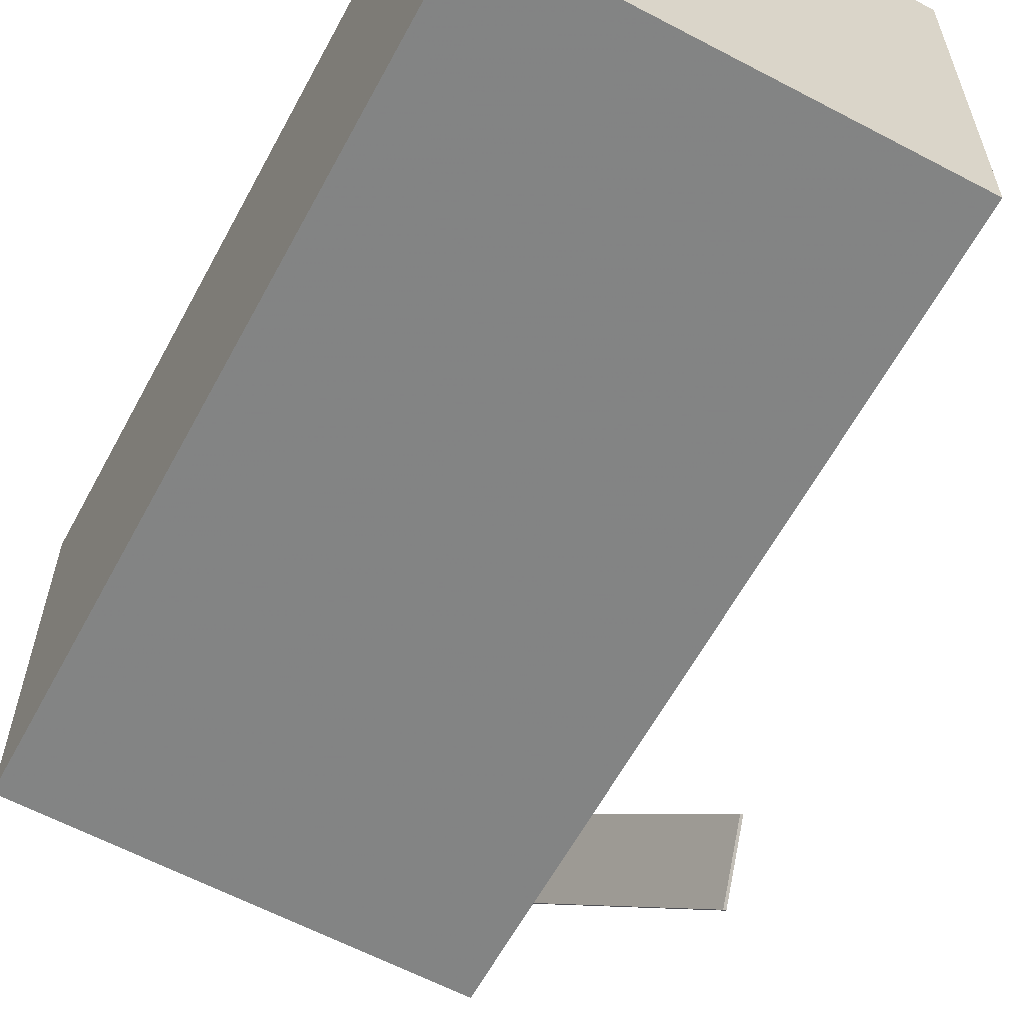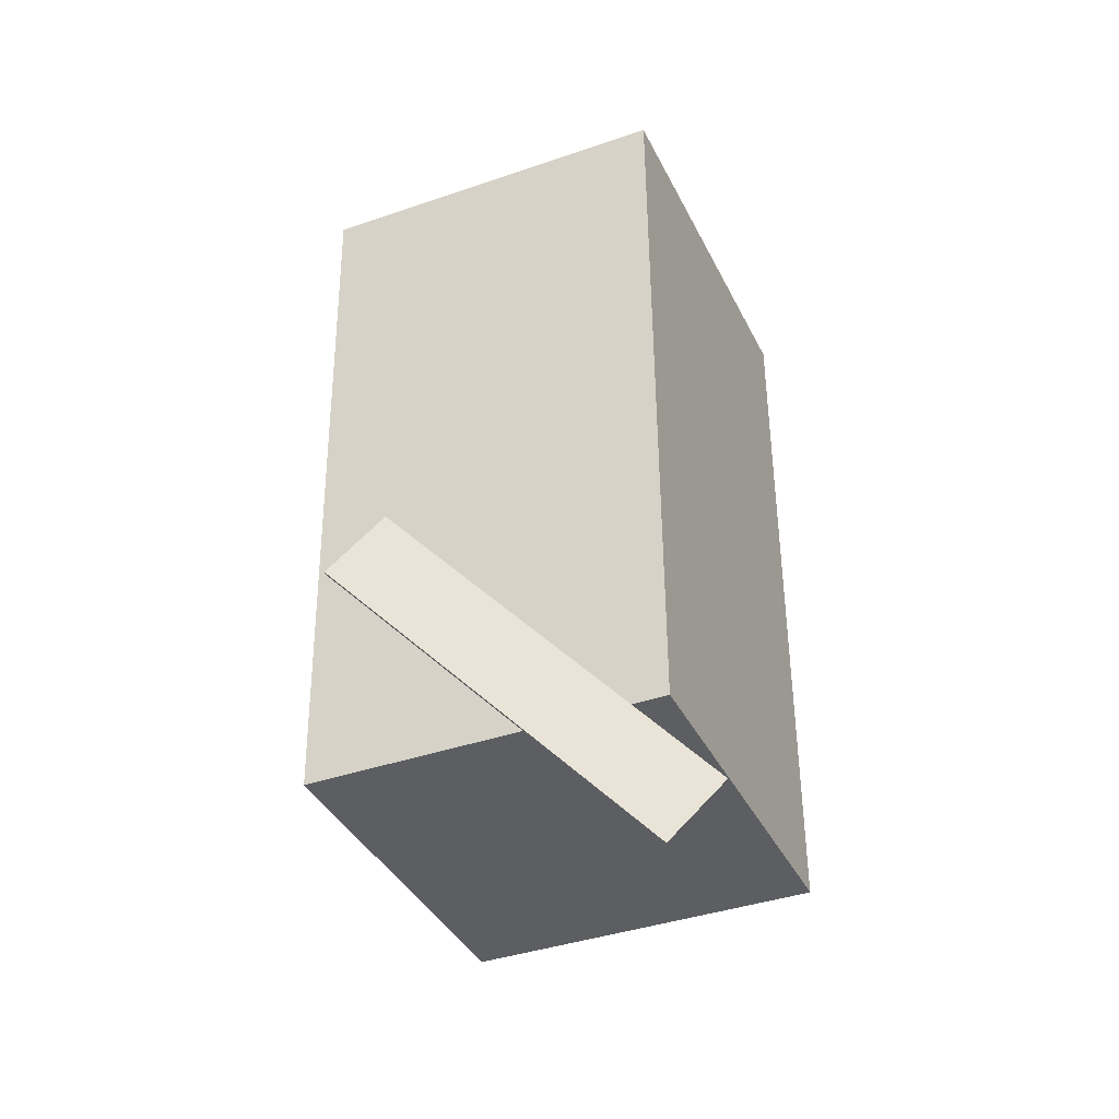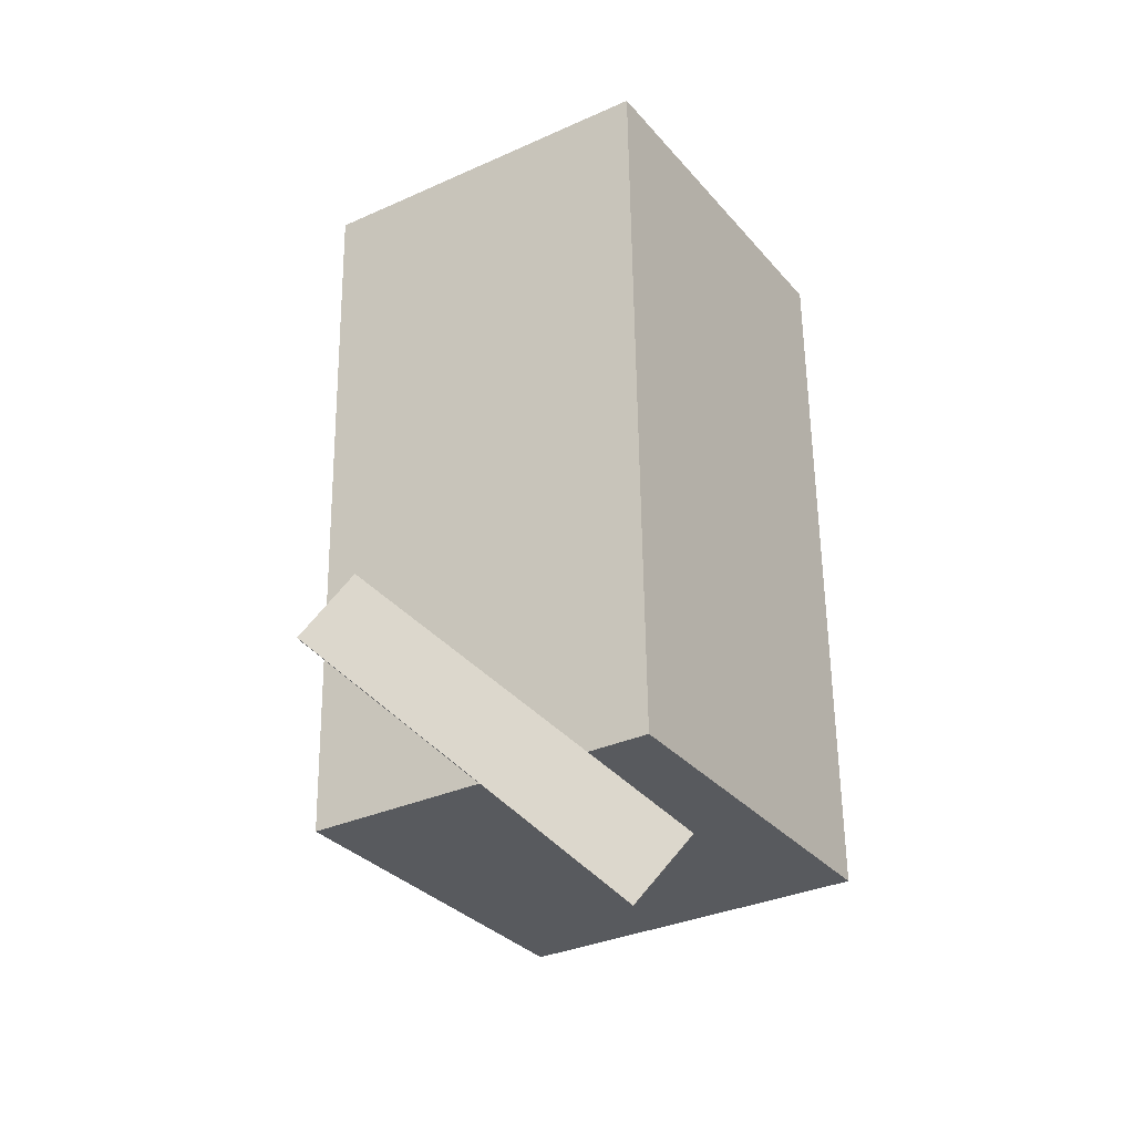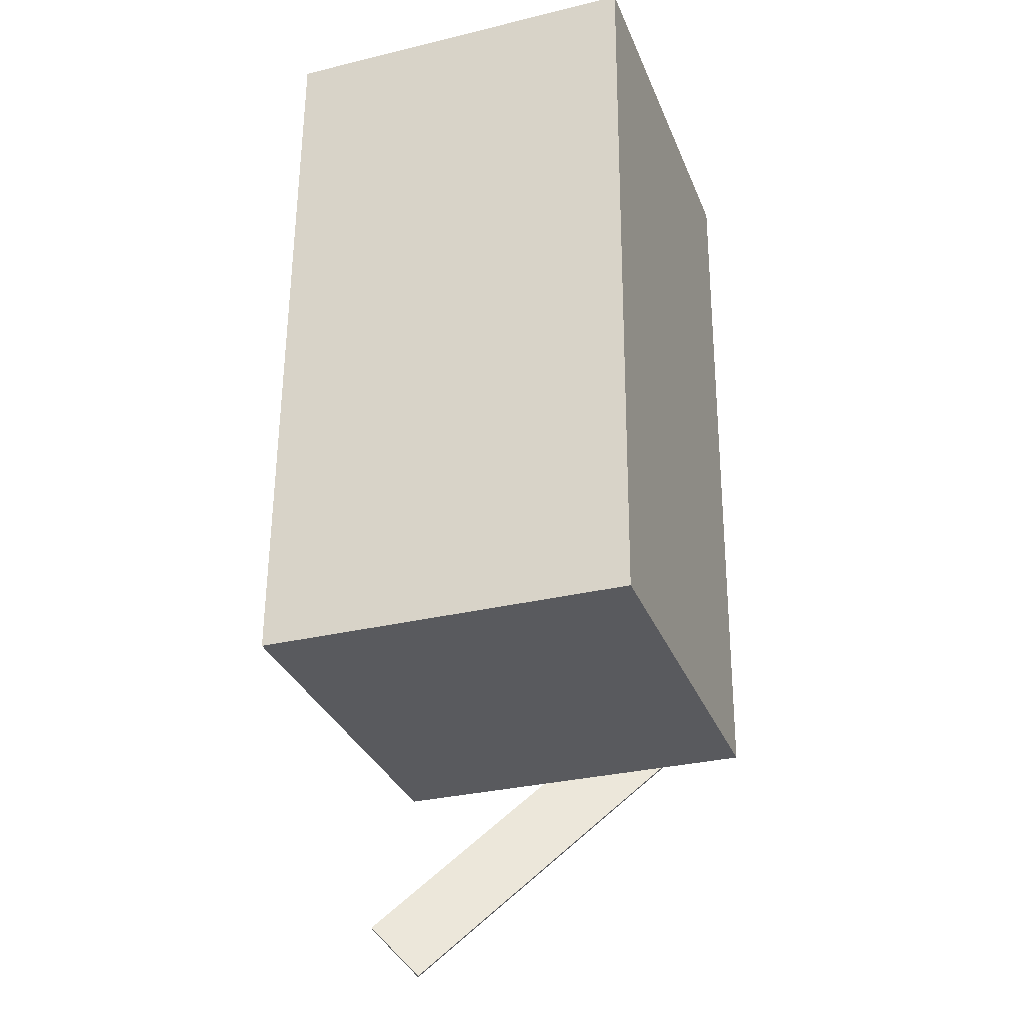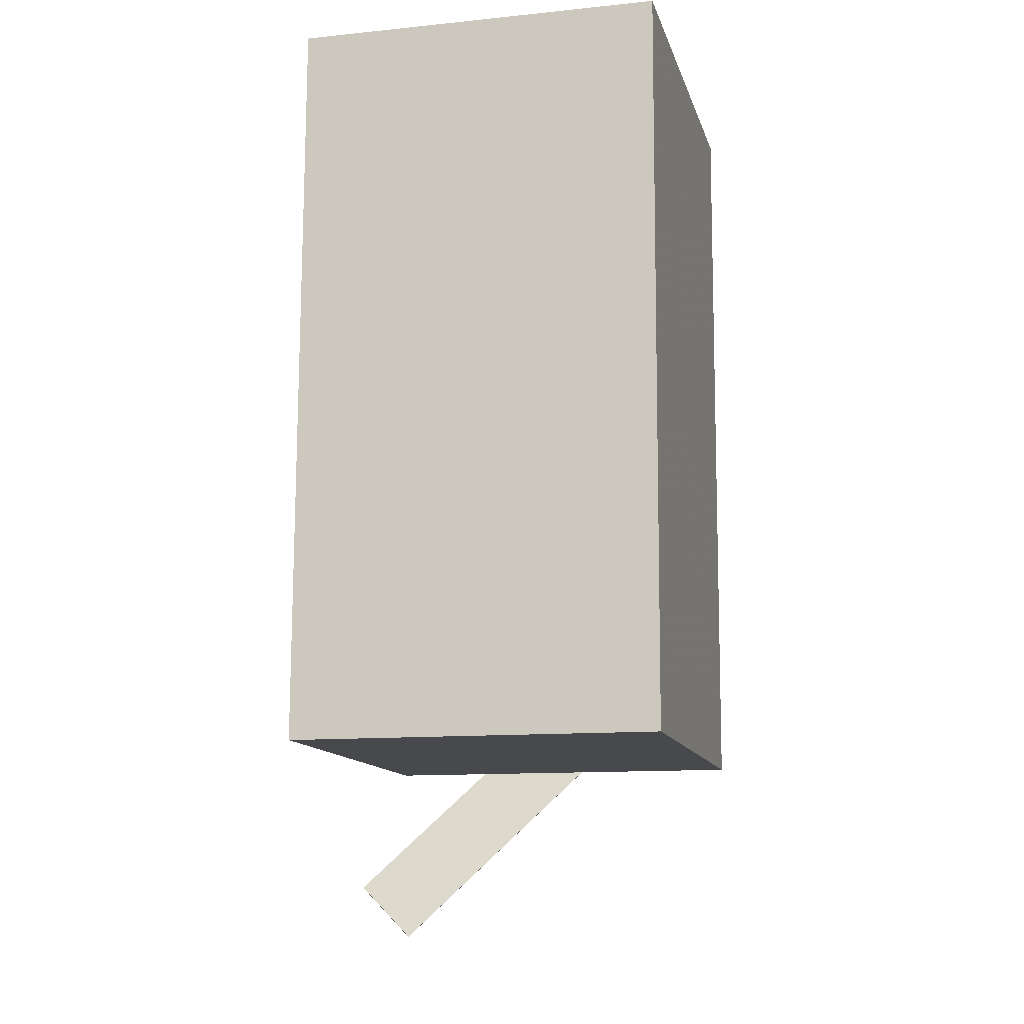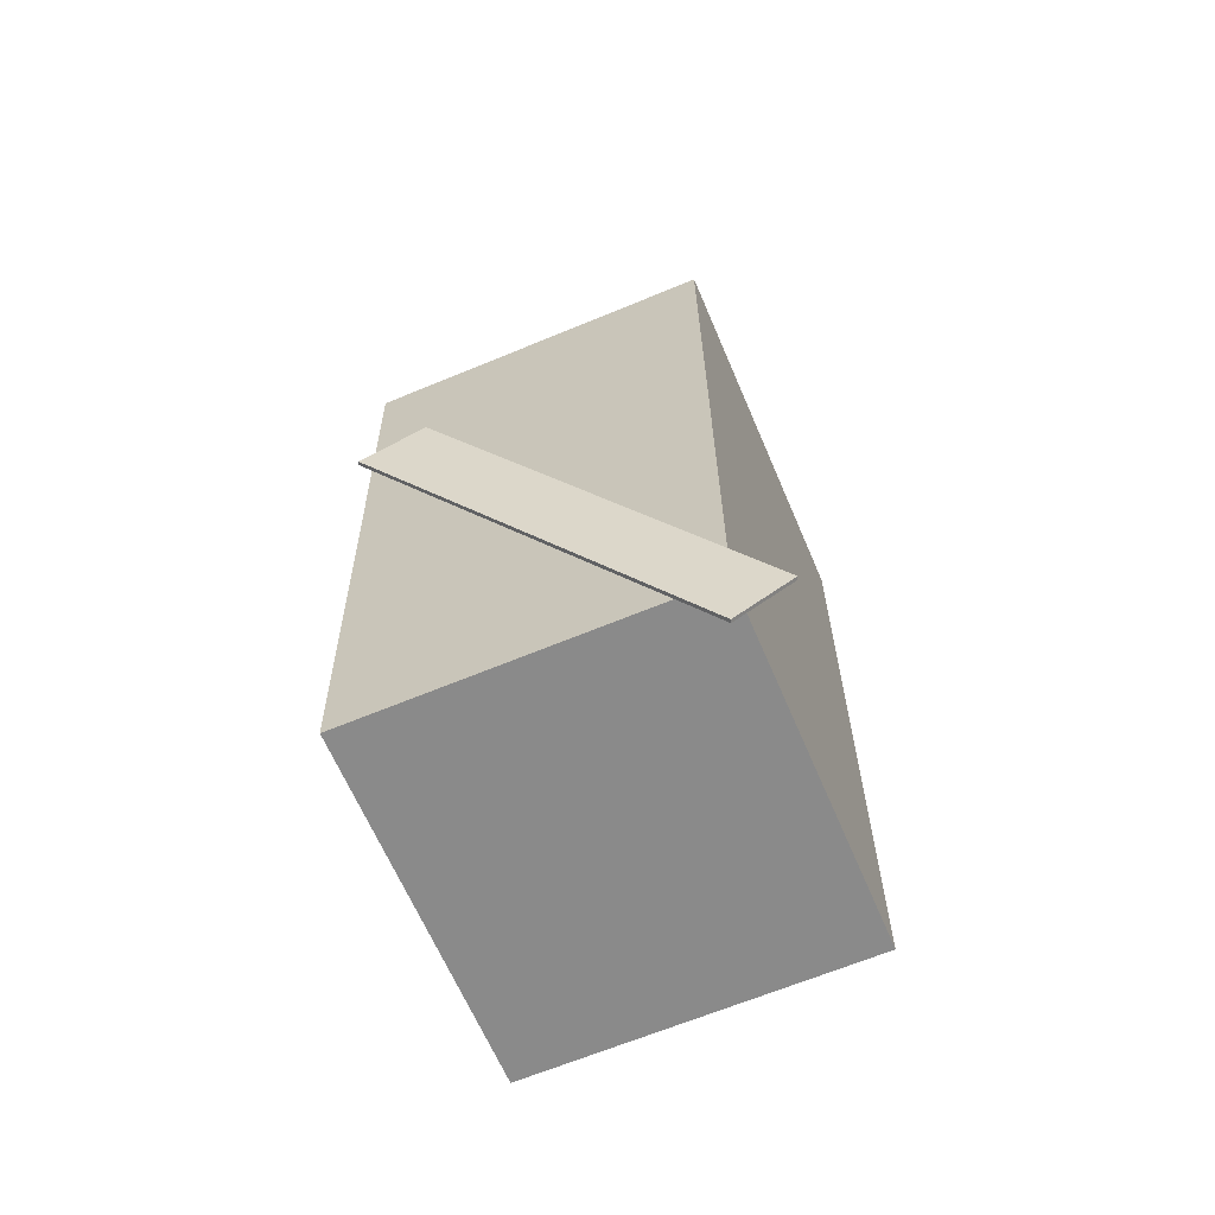
<metadata>
{"format":"obj","ext":"obj","renderer":"f3d","projection":"perspective","resolution":1024,"background":"white","views":[{"elev":-61.0,"azim":153.4,"up":"+Z"},{"elev":-39.0,"azim":-66.8,"up":"+Y"},{"elev":-32.5,"azim":-57.9,"up":"+Y"},{"elev":-29.9,"azim":109.1,"up":"+Y"},{"elev":-10.9,"azim":103.7,"up":"+Y"},{"elev":-65.0,"azim":-67.5,"up":"+Y"}]}
</metadata>
<code>
v -0.4365 -0.3104 -0.1036
v -0.2806 -0.6458 0.2245
v -0.4403 -0.3108 -0.1023
v -0.2844 -0.6463 0.2258
v -0.4223 -0.2415 -0.04
v -0.2664 -0.577 0.2881
v -0.4261 -0.242 -0.03866
v -0.2702 -0.5775 0.2894
f 1.0 7.0 5.0
f 1.0 3.0 7.0
f 1.0 4.0 3.0
f 1.0 2.0 4.0
f 3.0 8.0 7.0
f 3.0 4.0 8.0
f 5.0 7.0 8.0
f 5.0 8.0 6.0
f 1.0 5.0 6.0
f 1.0 6.0 2.0
f 2.0 6.0 8.0
f 2.0 8.0 4.0
v -0.2212 -0.4201 -0.2364
v -0.2238 -0.4214 0.2136
v -0.2466 0.4842 -0.234
v -0.2492 0.4829 0.216
v 0.2586 -0.4067 -0.2337
v 0.2561 -0.4079 0.2163
v 0.2332 0.4976 -0.2313
v 0.2307 0.4964 0.2187
f 9.0 15.0 13.0
f 9.0 11.0 15.0
f 9.0 12.0 11.0
f 9.0 10.0 12.0
f 11.0 16.0 15.0
f 11.0 12.0 16.0
f 13.0 15.0 16.0
f 13.0 16.0 14.0
f 9.0 13.0 14.0
f 9.0 14.0 10.0
f 10.0 14.0 16.0
f 10.0 16.0 12.0

</code>
